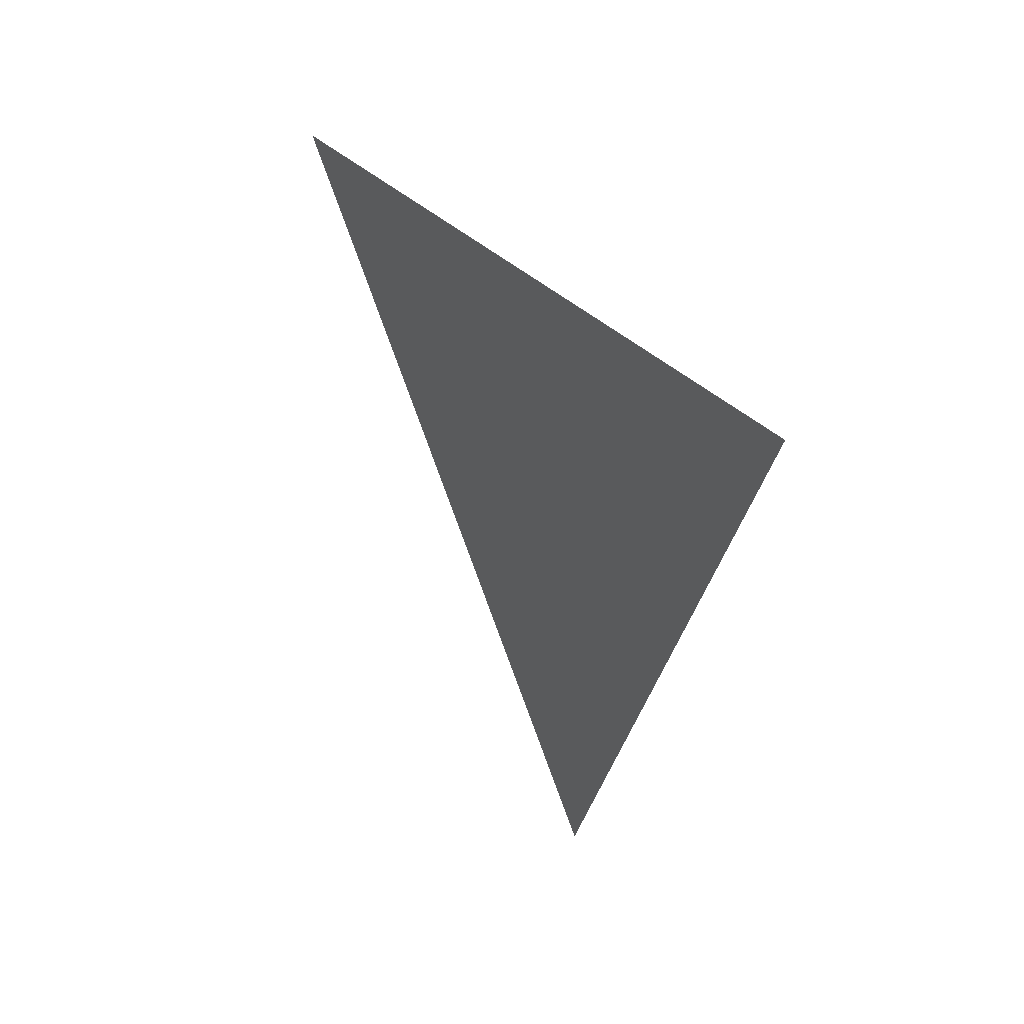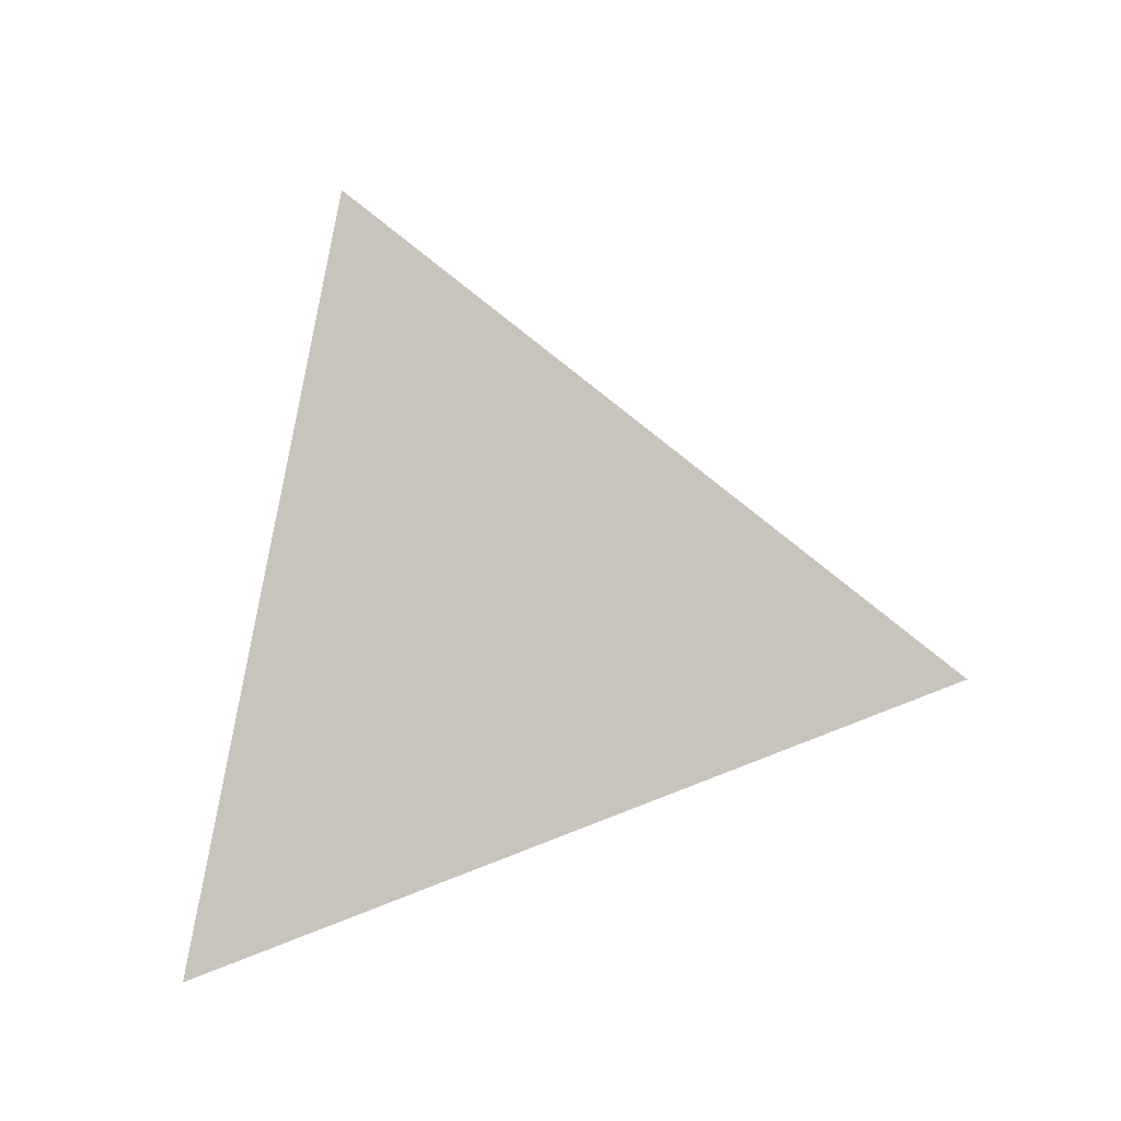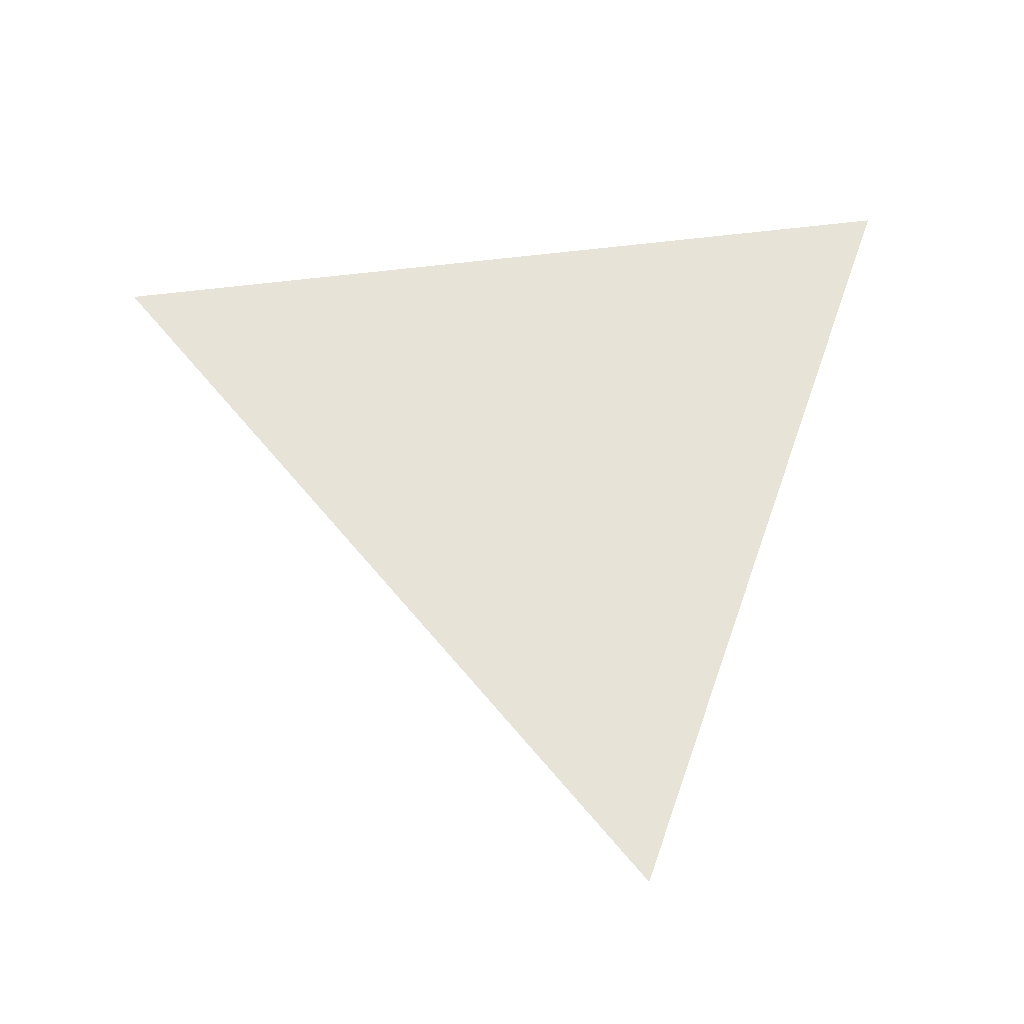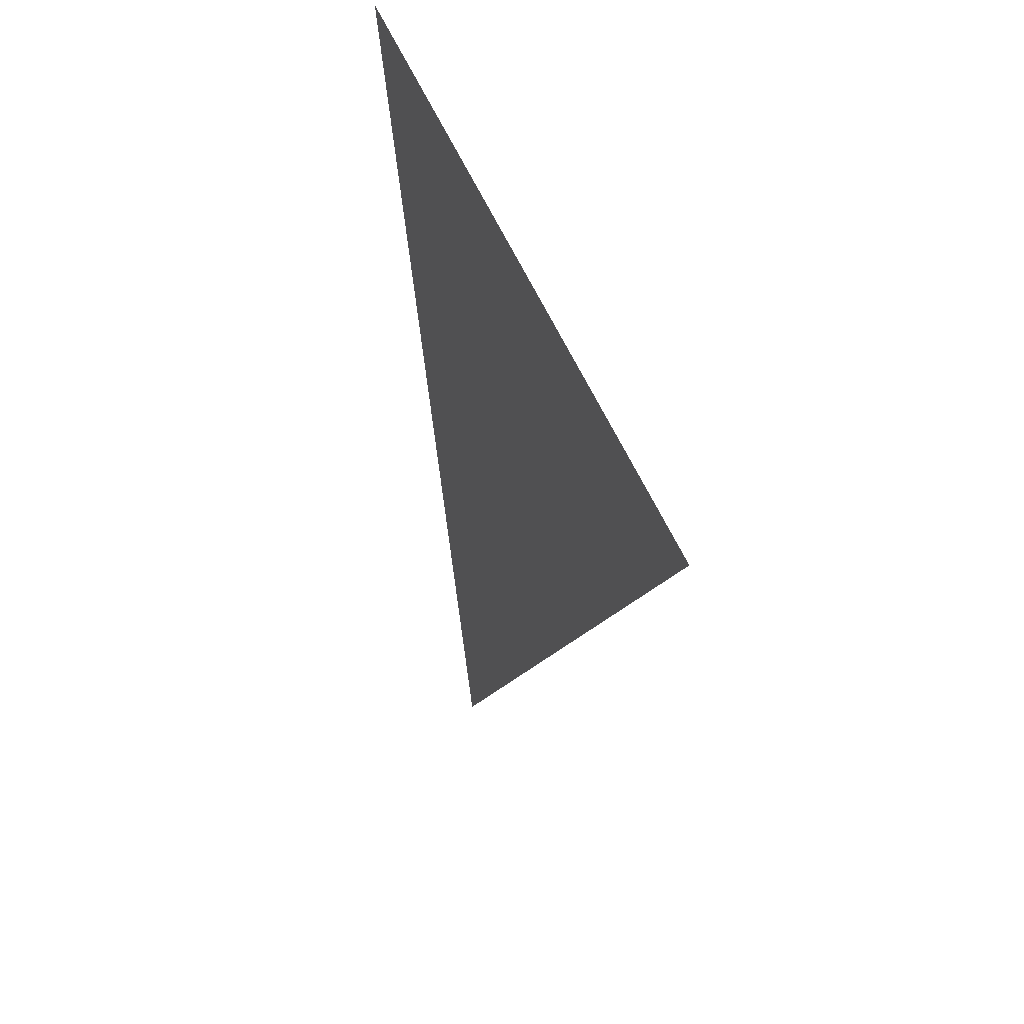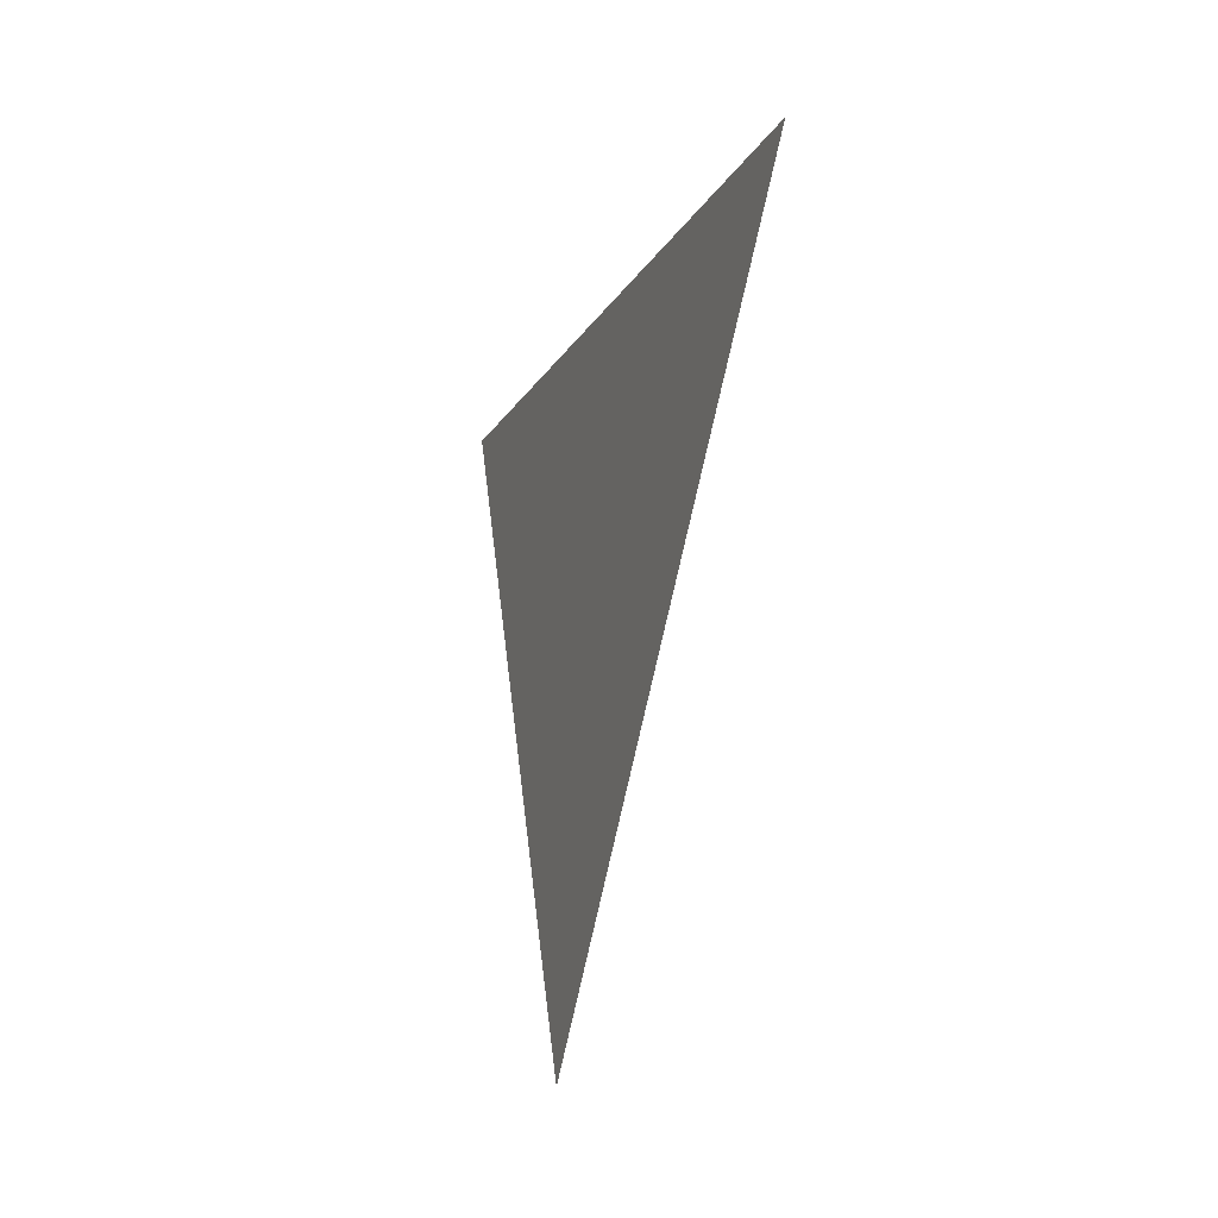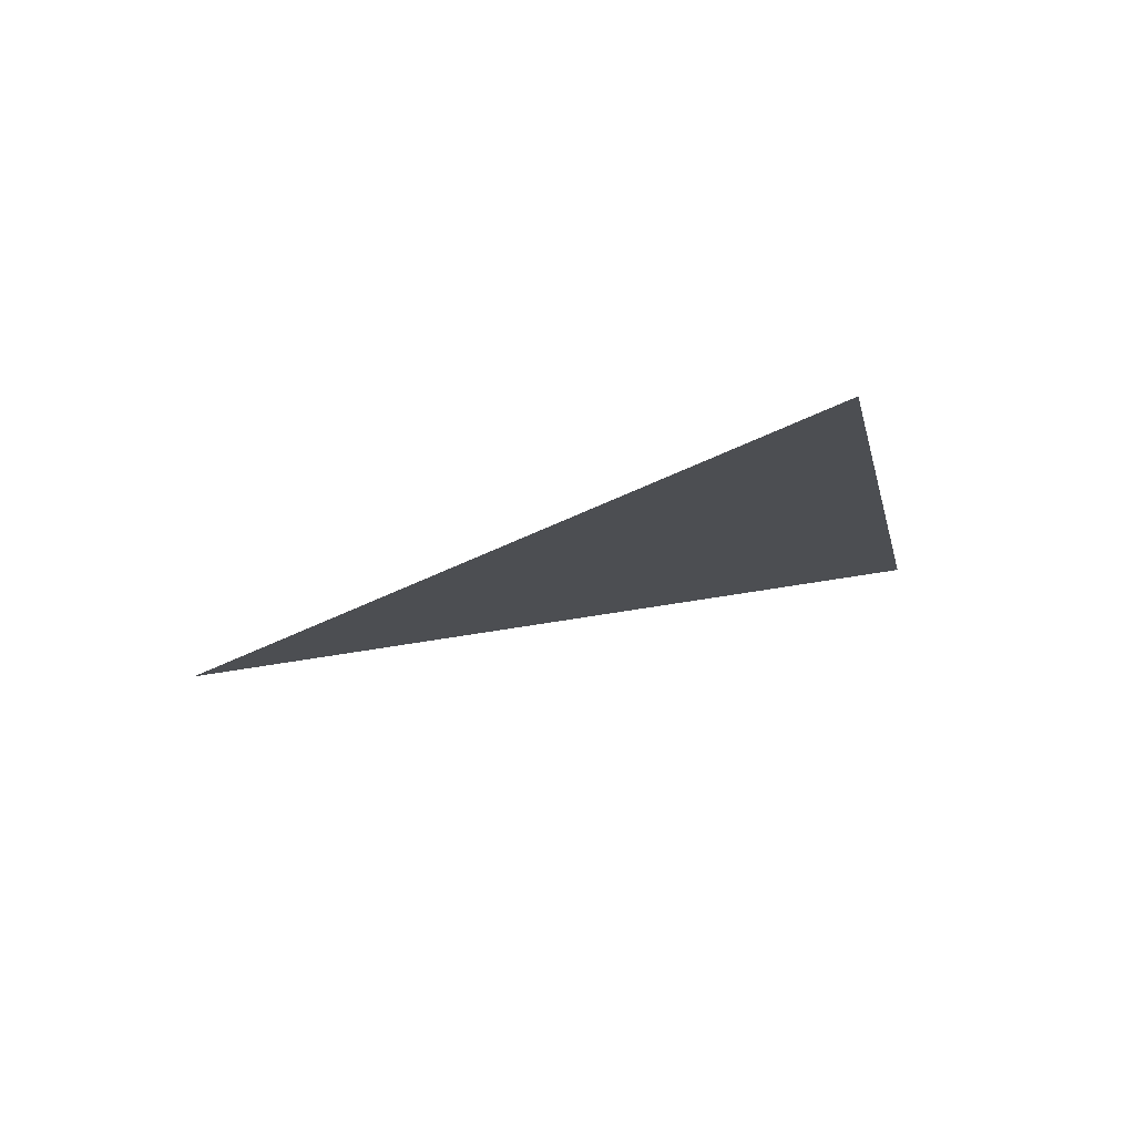
<metadata>
{"format":"obj","ext":"obj","renderer":"f3d","projection":"perspective","resolution":1024,"background":"white","views":[{"elev":42.3,"azim":147.9,"up":"+Y"},{"elev":-10.9,"azim":-74.1,"up":"+Z"},{"elev":-26.5,"azim":84.4,"up":"+Y"},{"elev":37.7,"azim":-21.1,"up":"+Y"},{"elev":-26.2,"azim":-19.7,"up":"+Y"},{"elev":77.8,"azim":77.4,"up":"+Z"}]}
</metadata>
<code>
v -1.284 3.203 0.8668
v -1.284 3.187 0.9519
v -1.284 3.121 0.8955
g group_43_140627850927936
f 1 2 3

</code>
